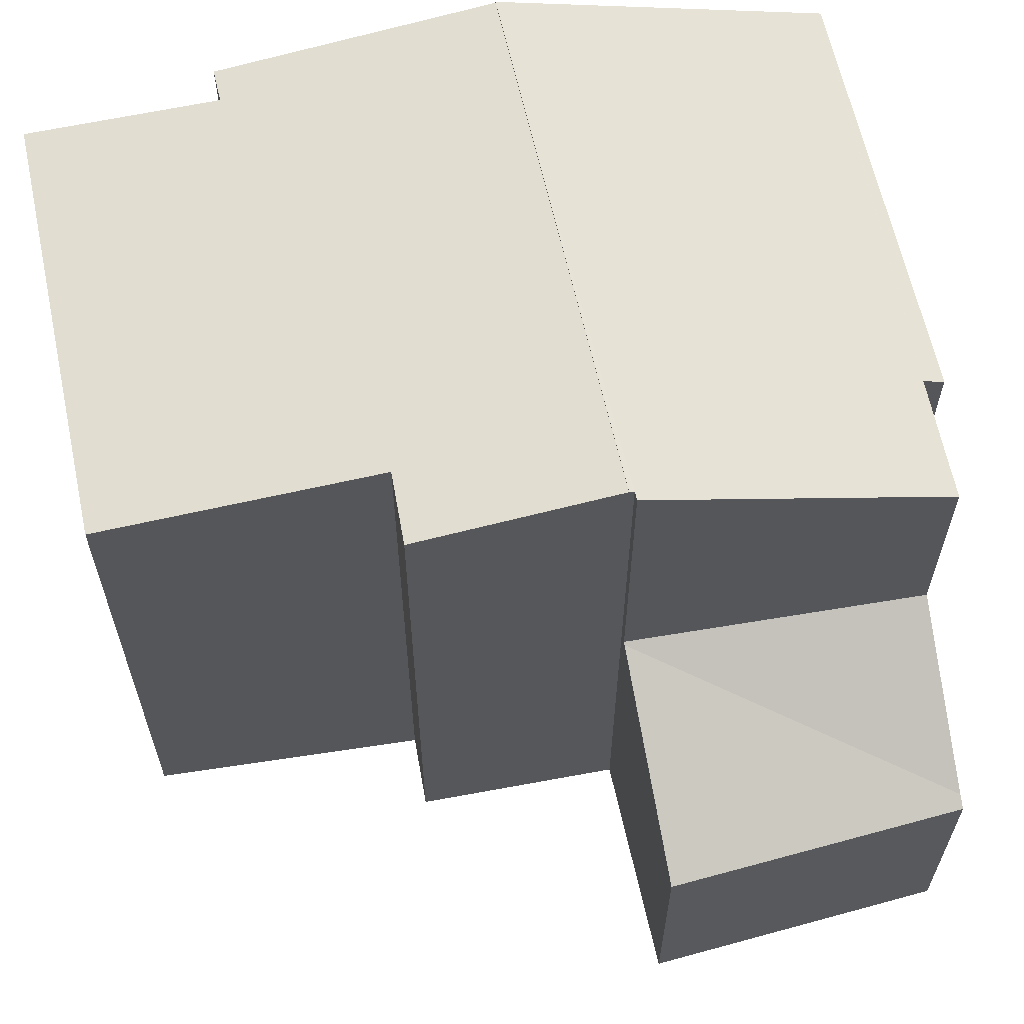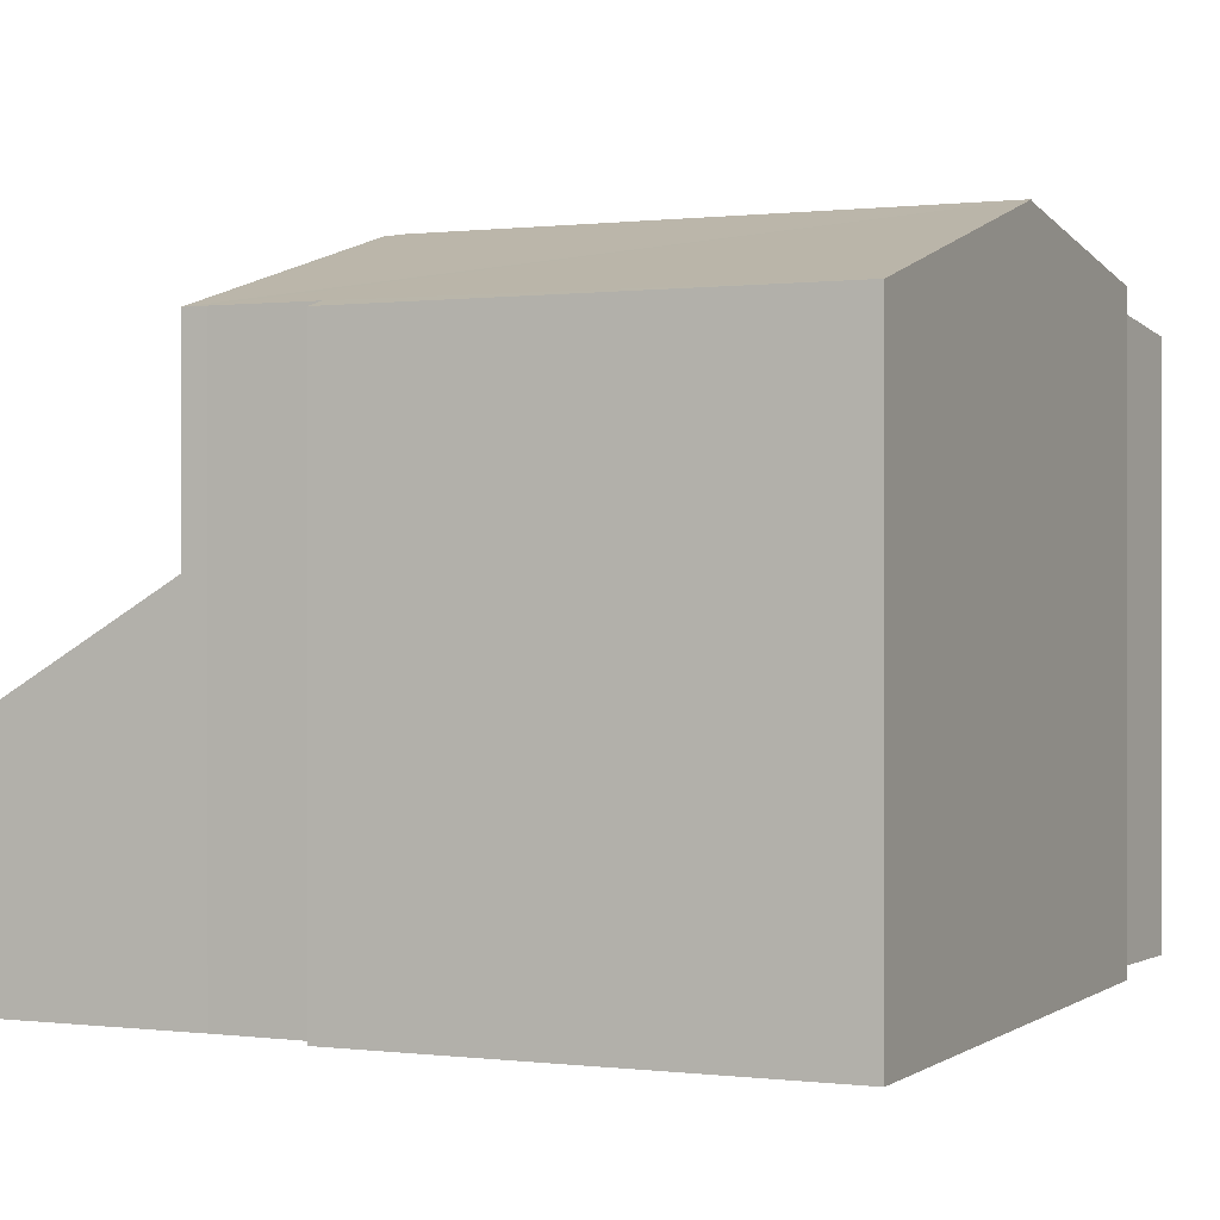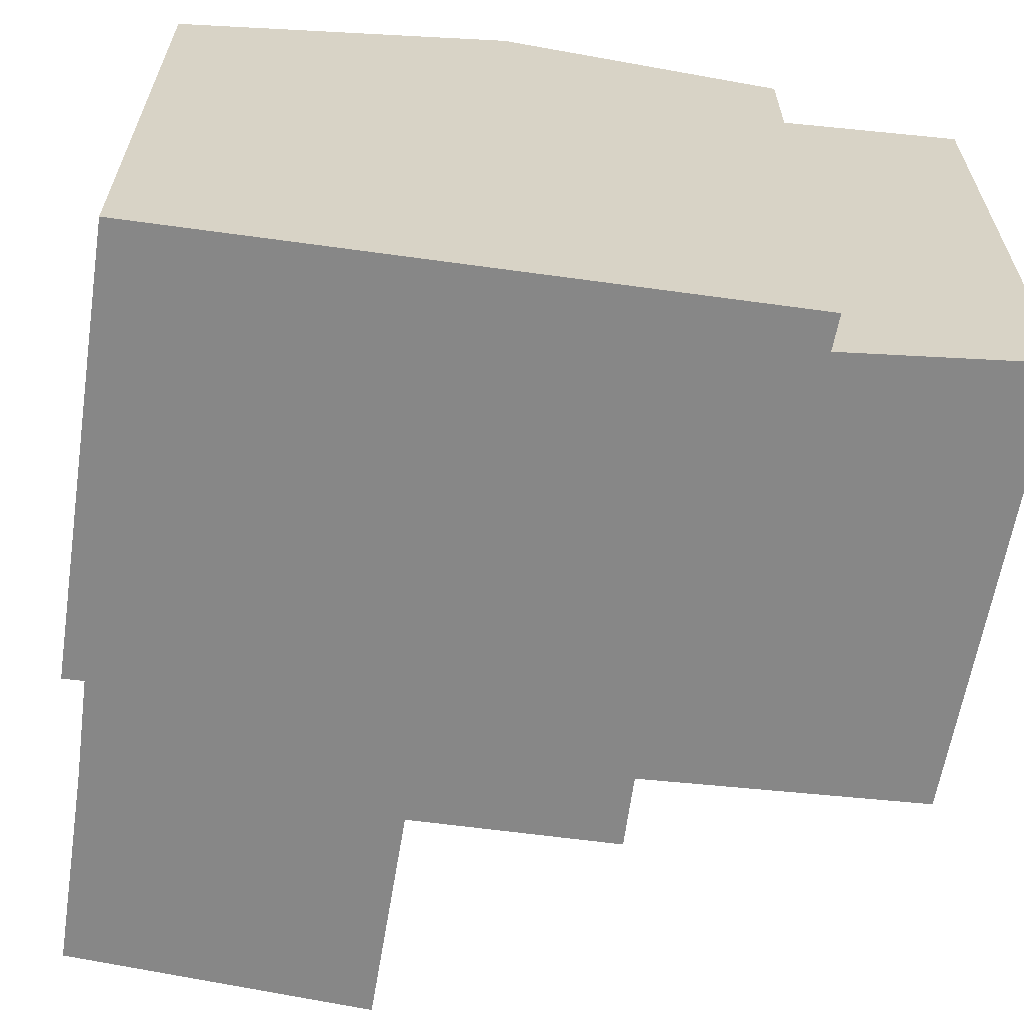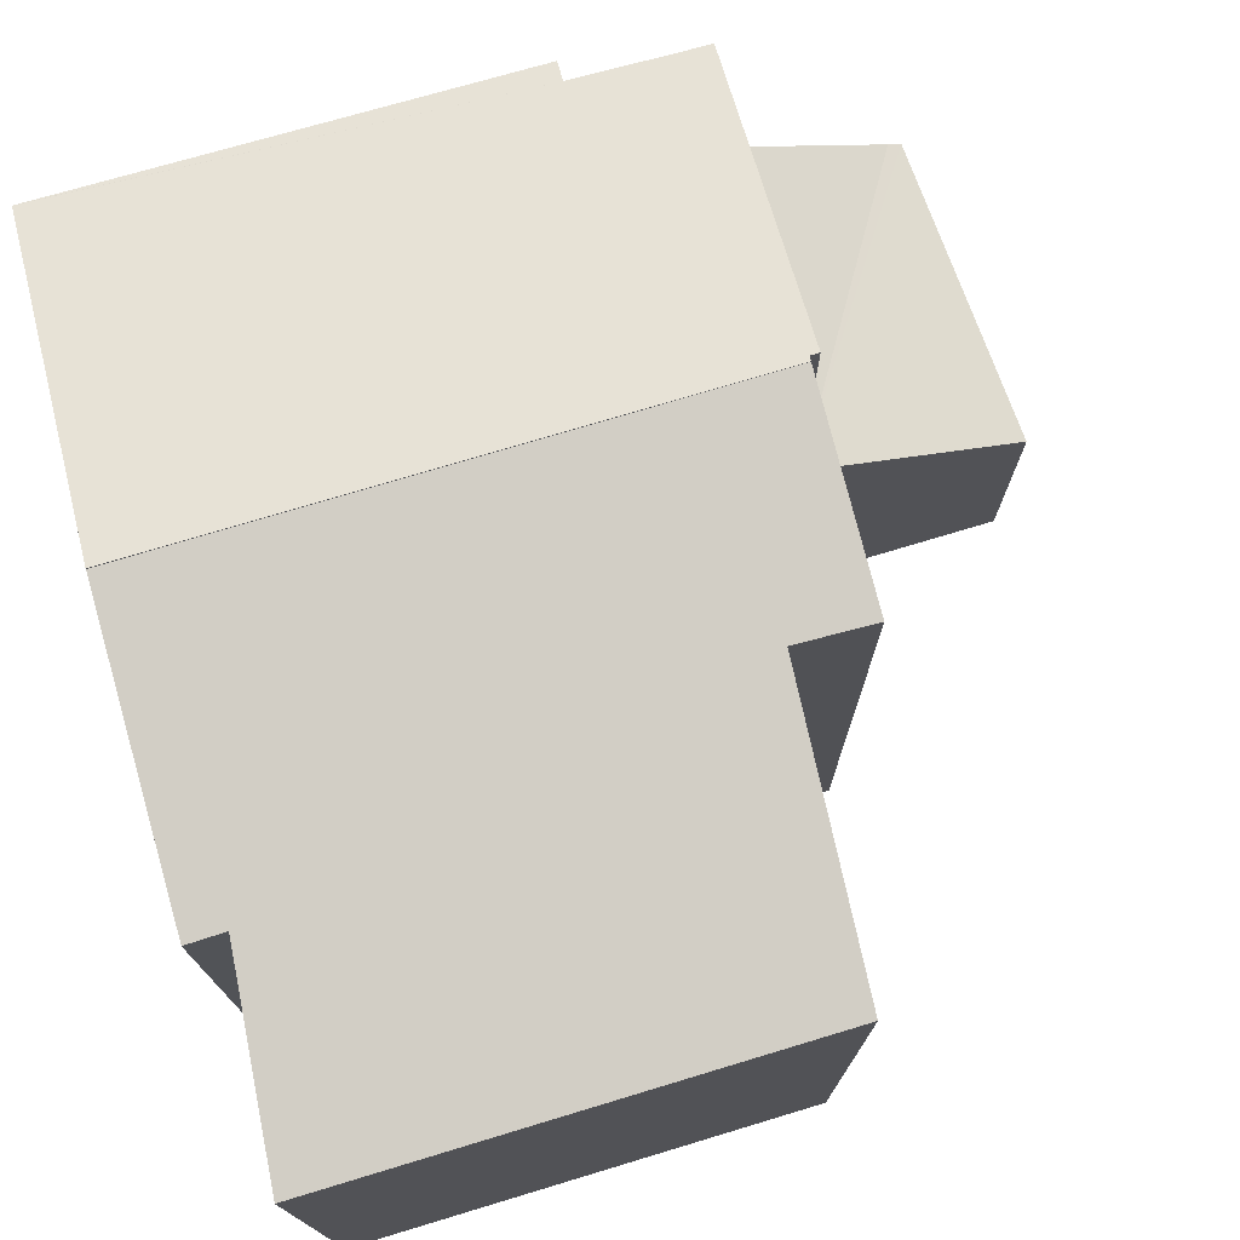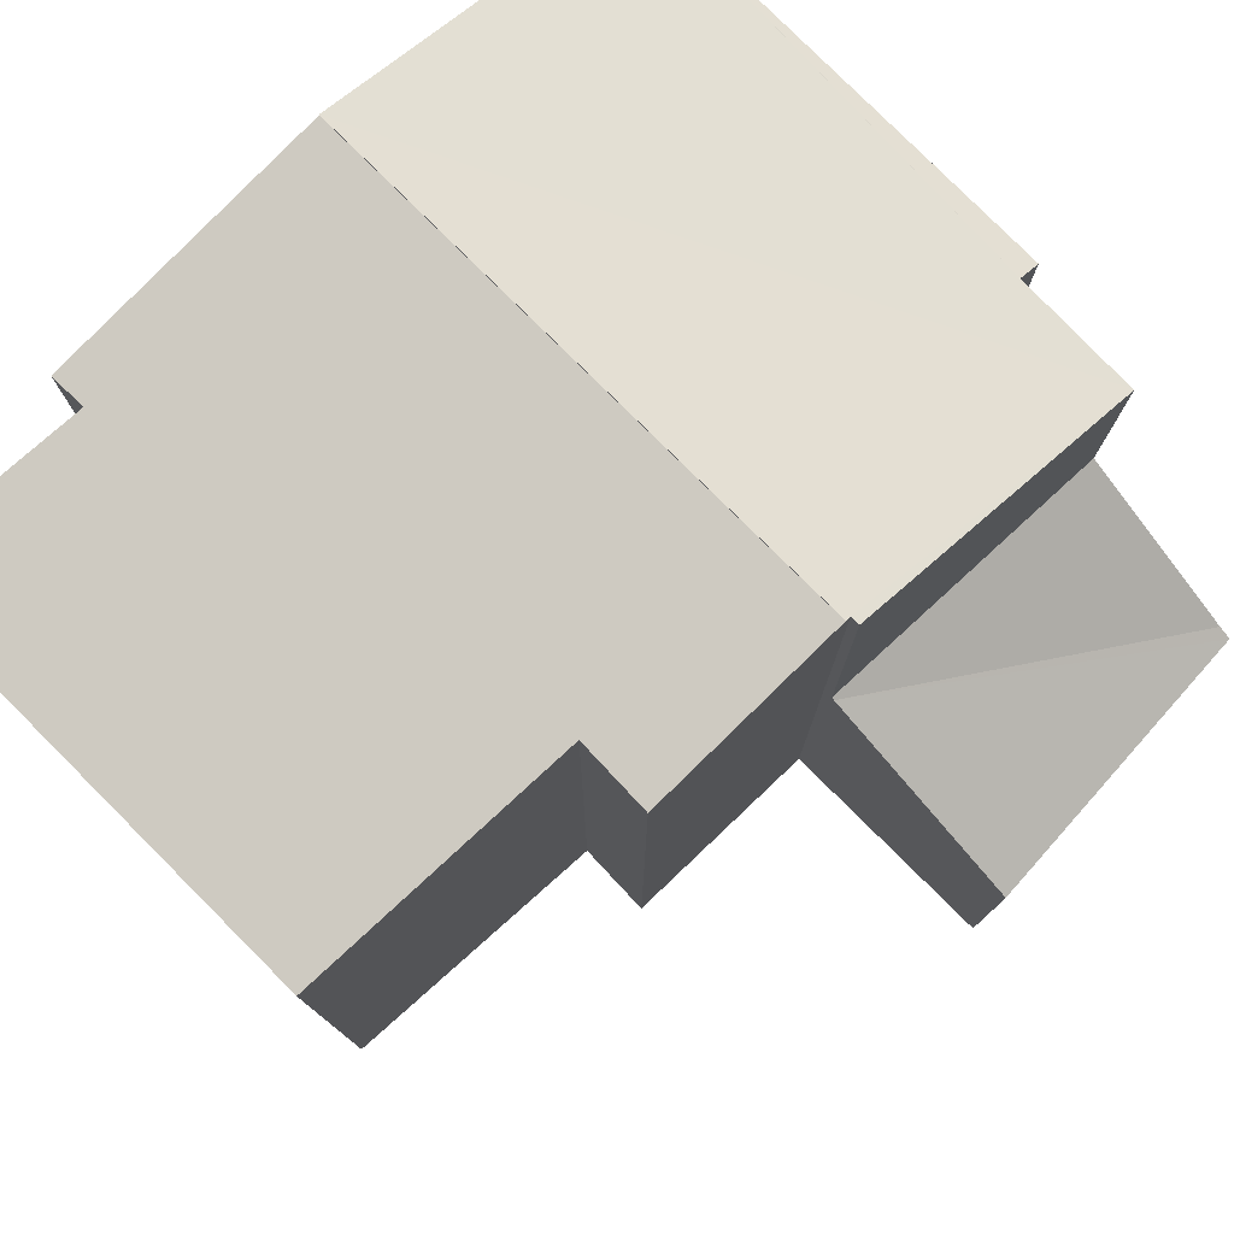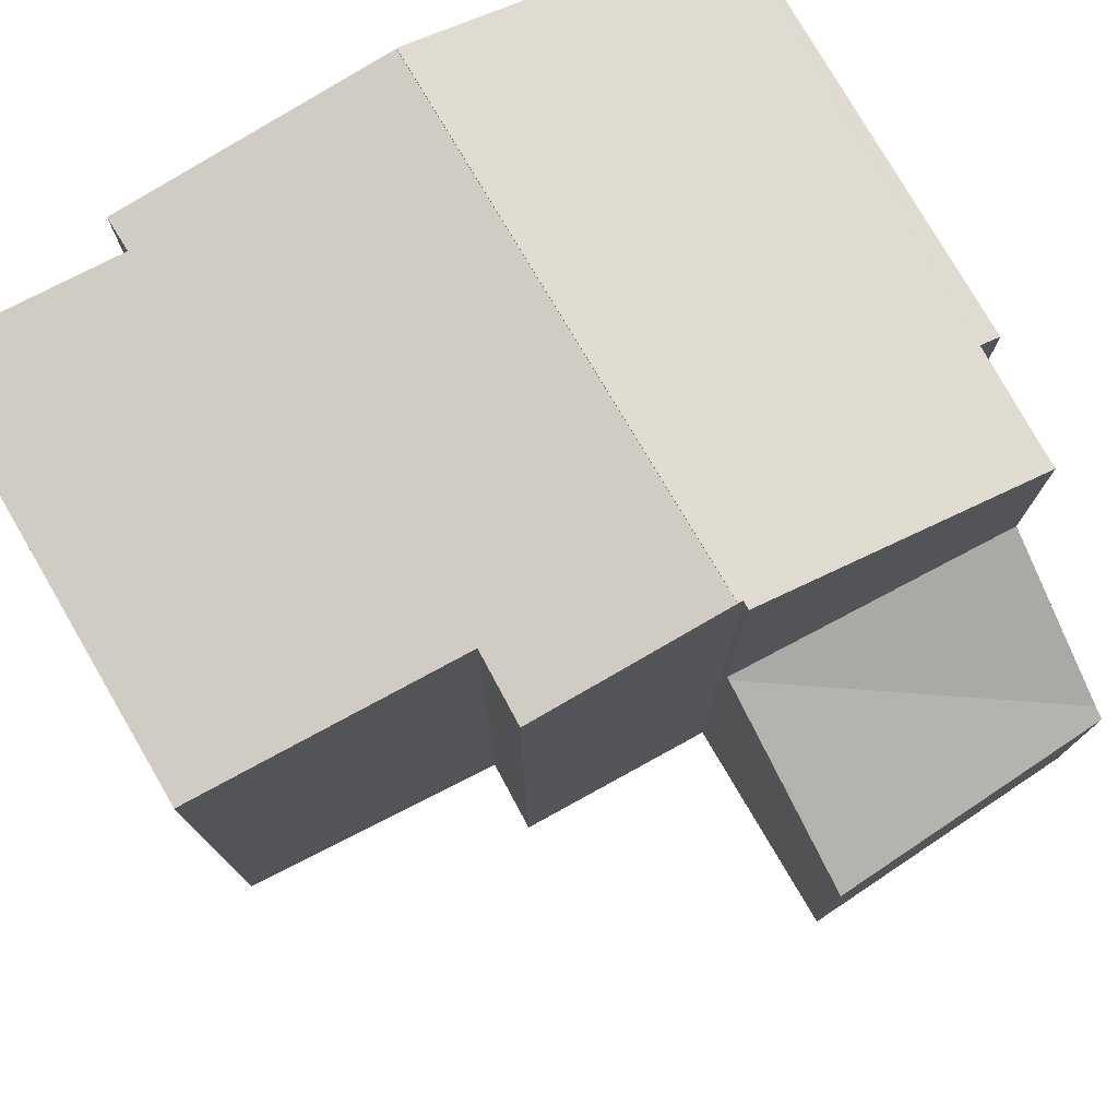
<metadata>
{"format":"obj","ext":"obj","renderer":"f3d","projection":"perspective","resolution":1024,"background":"white","views":[{"elev":61.9,"azim":-102.6,"up":"+Y"},{"elev":0.2,"azim":23.3,"up":"+Y"},{"elev":-62.4,"azim":80.3,"up":"+Y"},{"elev":75.0,"azim":162.9,"up":"+Y"},{"elev":77.9,"azim":-135.4,"up":"+Y"},{"elev":76.8,"azim":-120.7,"up":"+Y"}]}
</metadata>
<code>
v  15.66 11.85 -5.571
v  14.95 11.86 -5.562
v  15.49 12.64 -0.01
v  4.602 12.09 -4.028
v  4.474 12.65 -0.074
v  6.069 12.1 -3.966
v  6.434 11.32 -9.449
v  15.39 11.31 -9.396
v  4.474 4.531e-18 -0.074
v  15.49 6.123e-19 -0.01
v  15.66 3.411e-16 -5.571
v  14.95 3.406e-16 -5.562
v  15.39 5.753e-16 -9.396
v  6.434 5.786e-16 -9.449
v  6.069 2.428e-16 -3.966
v  4.602 2.466e-16 -4.028
v  4.237 6.87 0.025
v  3.99 6.903 6.017
v  4.293 6.903 0.025
v  0.567 4.887 5.96
v  0.307 4.757 5.956
v  0 4.757 2.913e-16
v  3.99 -3.684e-16 6.017
v  0.307 -3.647e-16 5.956
v  0.567 -3.649e-16 5.96
v  4.293 -1.531e-18 0.025
v  0 0 0
v  4.237 -1.531e-18 0.025
v  3.99 10.91 6.017
v  4.471 12.64 0.026
v  4.293 12.64 0.025
v  15.49 12.67 -0.01
v  4.458 10.91 6.025
v  6.458 10.9 6.099
v  15.29 10.79 6.658
v  15.17 10.79 6.656
v  6.437 10.78 6.516
v  4.474 12.67 -0.074
v  4.458 -3.689e-16 6.025
v  6.458 -3.735e-16 6.099
v  6.437 -3.99e-16 6.516
v  15.29 -4.077e-16 6.658
v  15.17 -4.076e-16 6.656
v  4.471 -1.592e-18 0.026
g defaultobject
f 1 2 3
f 3 4 5
f 4 3 6
f 6 3 7
f 7 3 2
f 7 2 8
f 9 3 5
f 3 9 10
f 10 1 3
f 1 10 11
f 12 8 2
f 8 12 13
f 1 12 2
f 12 1 11
f 8 14 7
f 14 8 13
f 15 4 6
f 4 15 16
f 7 15 6
f 15 7 14
f 4 9 5
f 9 4 16
f 10 12 11
f 12 14 13
f 14 12 10
f 14 10 15
f 15 10 9
f 15 9 16
f 17 18 19
f 18 17 20
f 21 17 22
f 17 21 20
f 20 23 18
f 23 20 21
f 23 21 24
f 23 24 25
f 23 19 18
f 19 23 26
f 26 17 19
f 17 26 22
f 22 26 27
f 27 26 28
f 27 21 22
f 21 27 24
f 25 26 23
f 26 25 24
f 26 24 28
f 28 24 27
f 29 30 31
f 30 29 32
f 32 29 33
f 32 33 34
f 32 34 35
f 35 34 36
f 36 34 37
f 32 38 30
f 39 34 33
f 34 39 40
f 41 36 37
f 36 41 35
f 35 41 42
f 42 41 43
f 29 39 33
f 39 29 23
f 40 37 34
f 37 40 41
f 9 30 38
f 30 9 44
f 26 29 31
f 29 26 23
f 35 10 32
f 10 35 42
f 10 38 32
f 38 10 9
f 44 31 30
f 31 44 26
f 43 10 42
f 10 43 41
f 10 41 40
f 10 40 39
f 10 39 23
f 10 23 44
f 44 23 26
f 9 10 44

</code>
